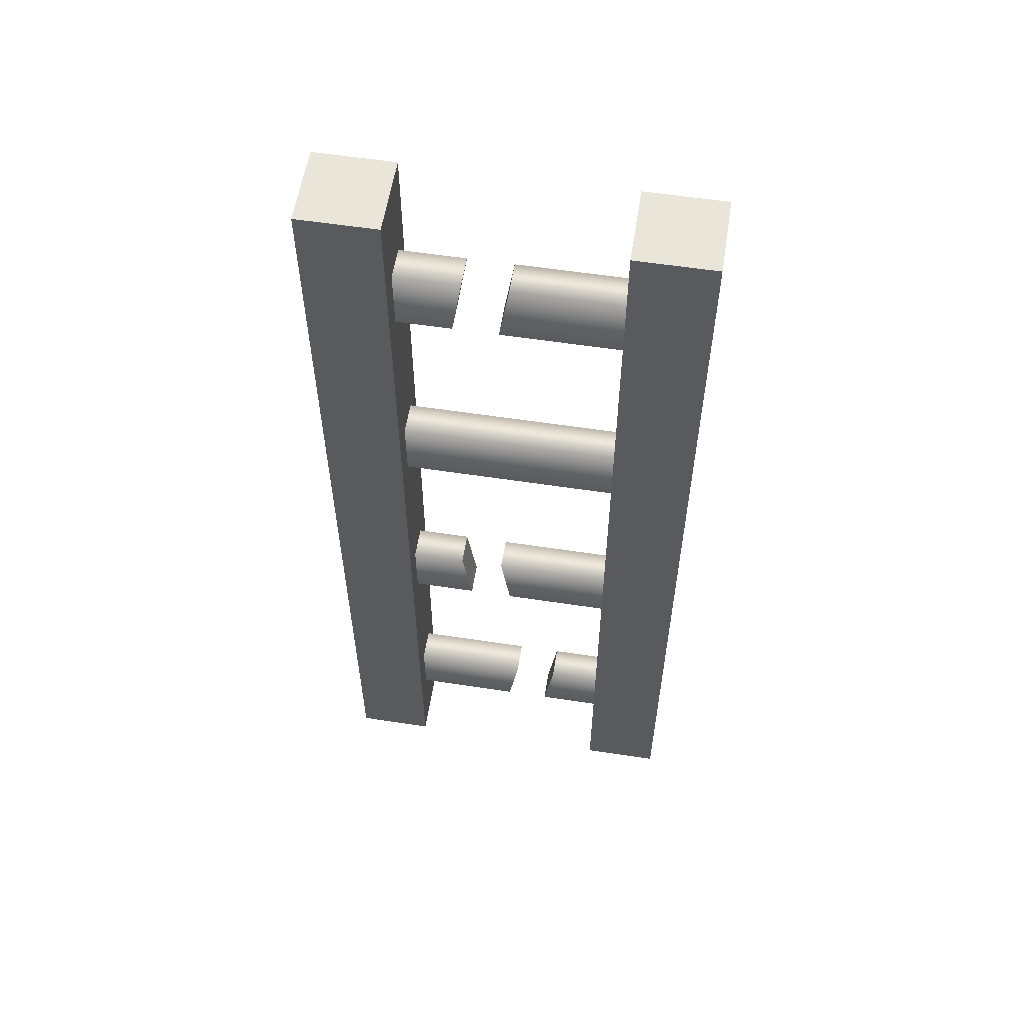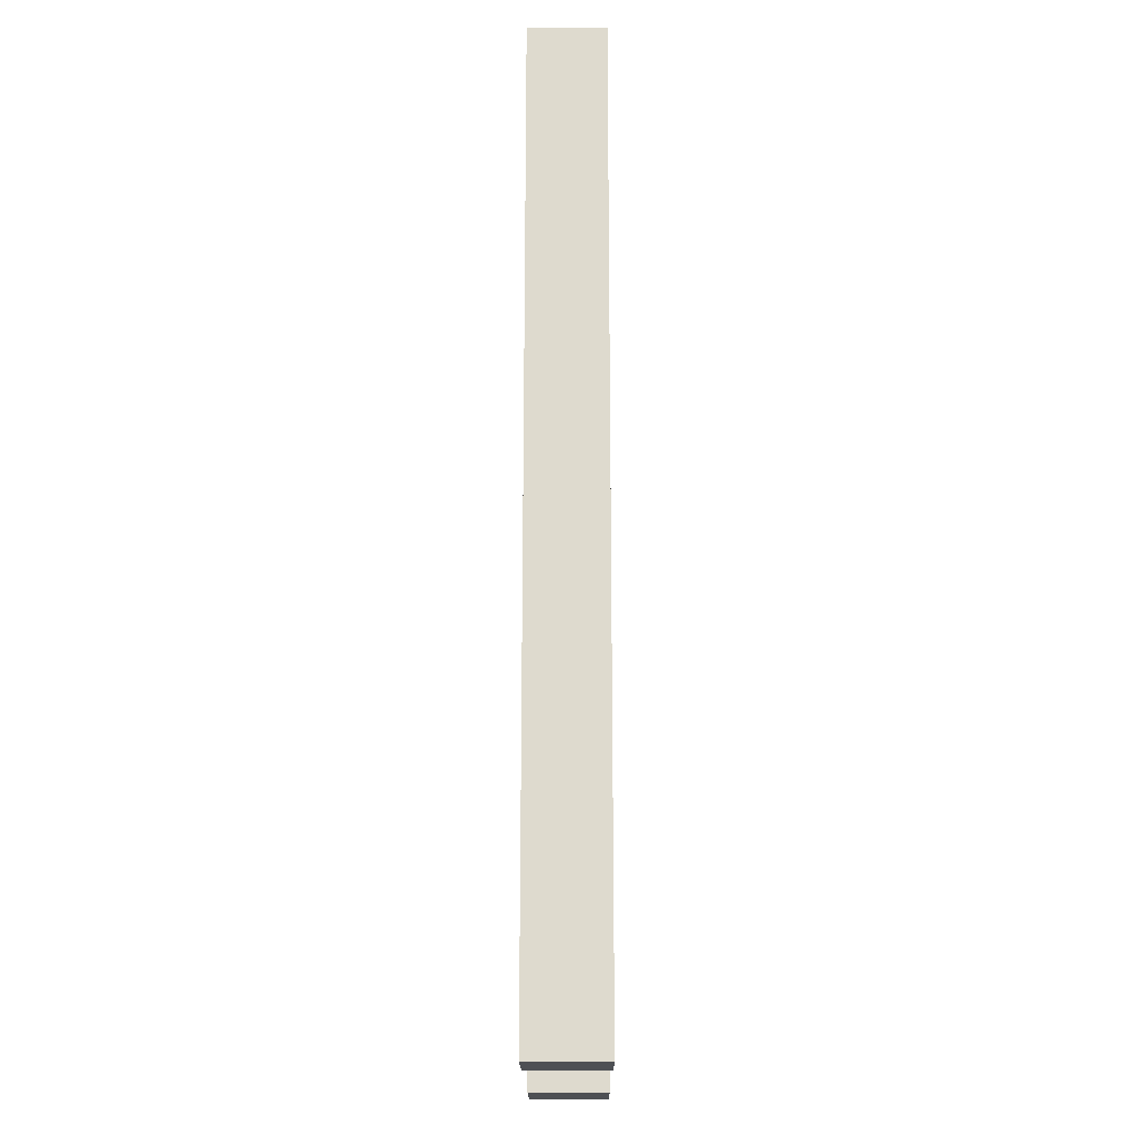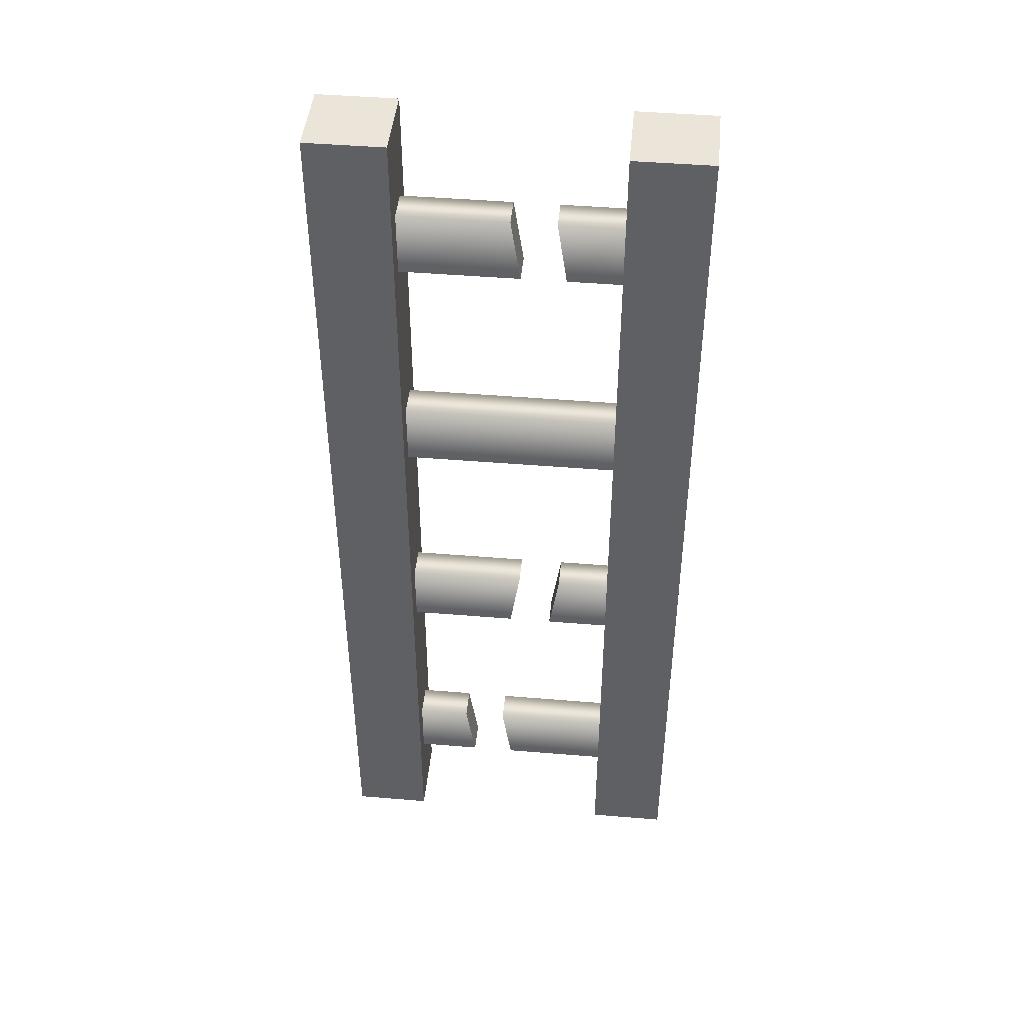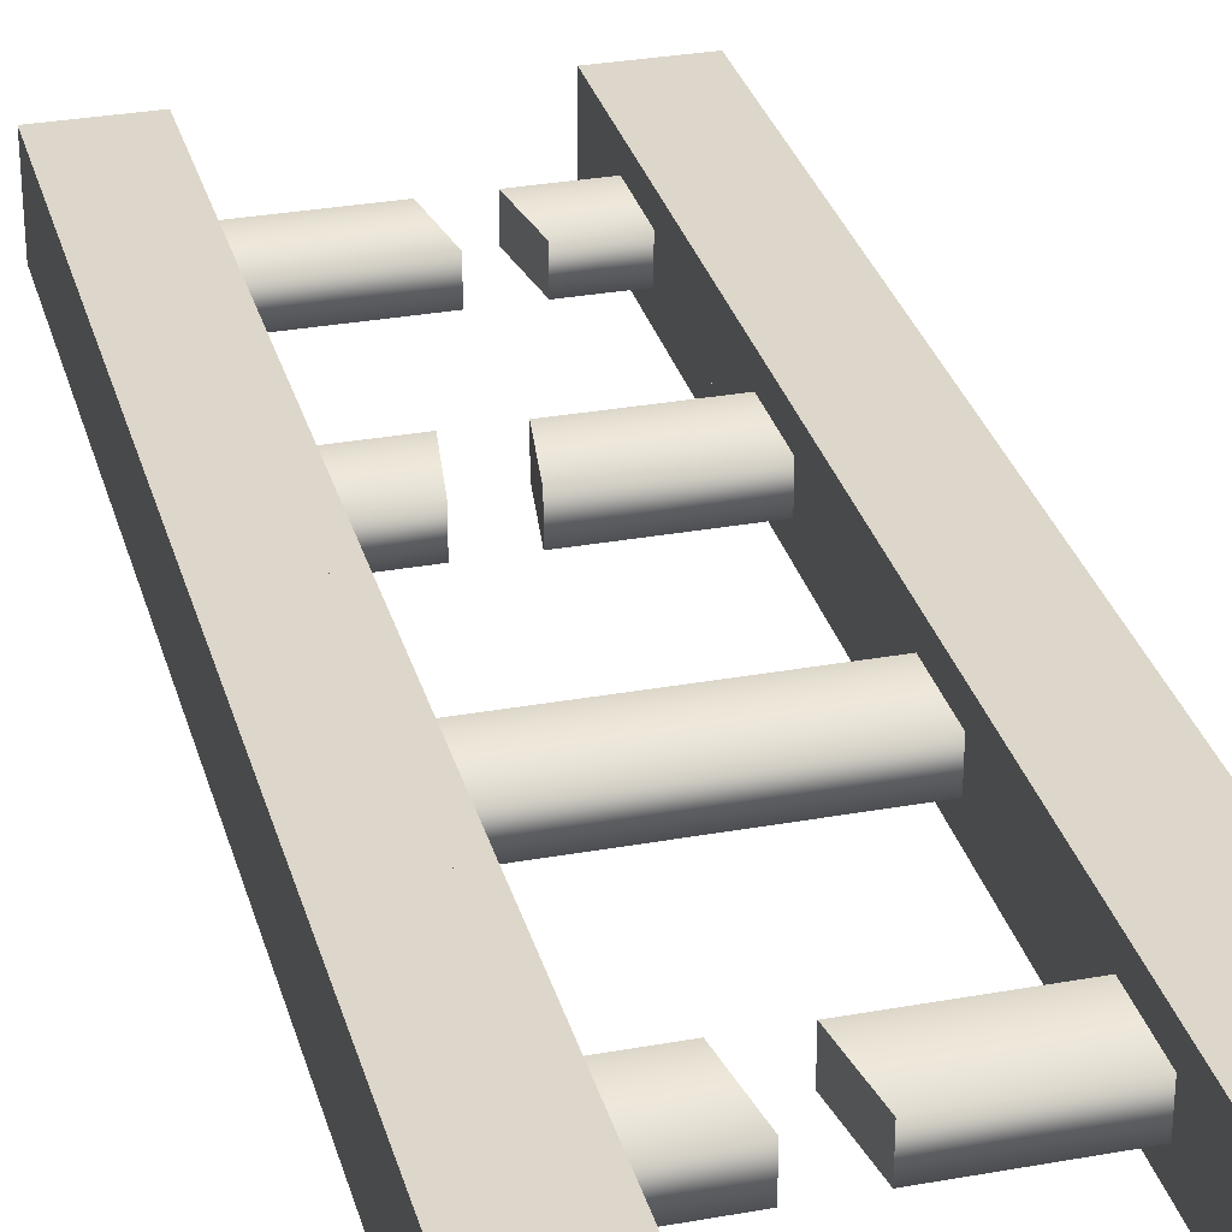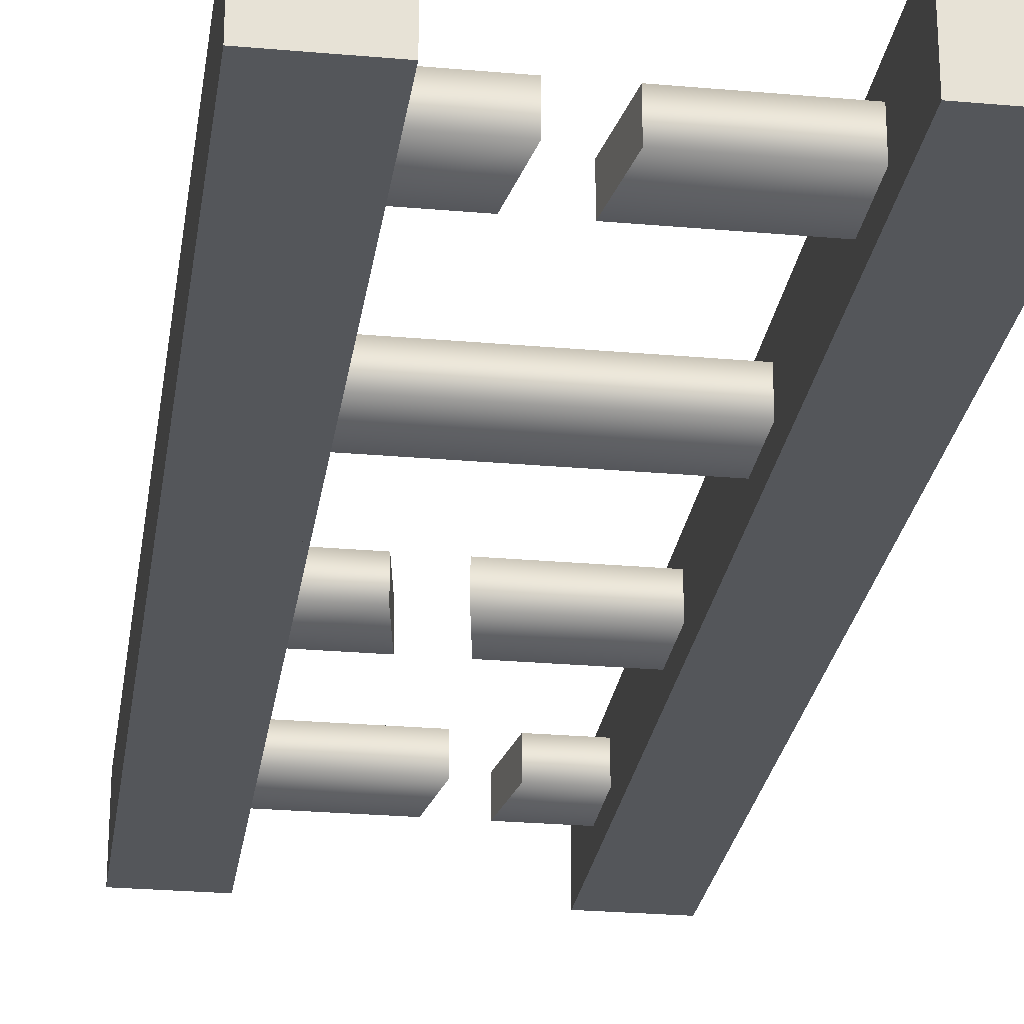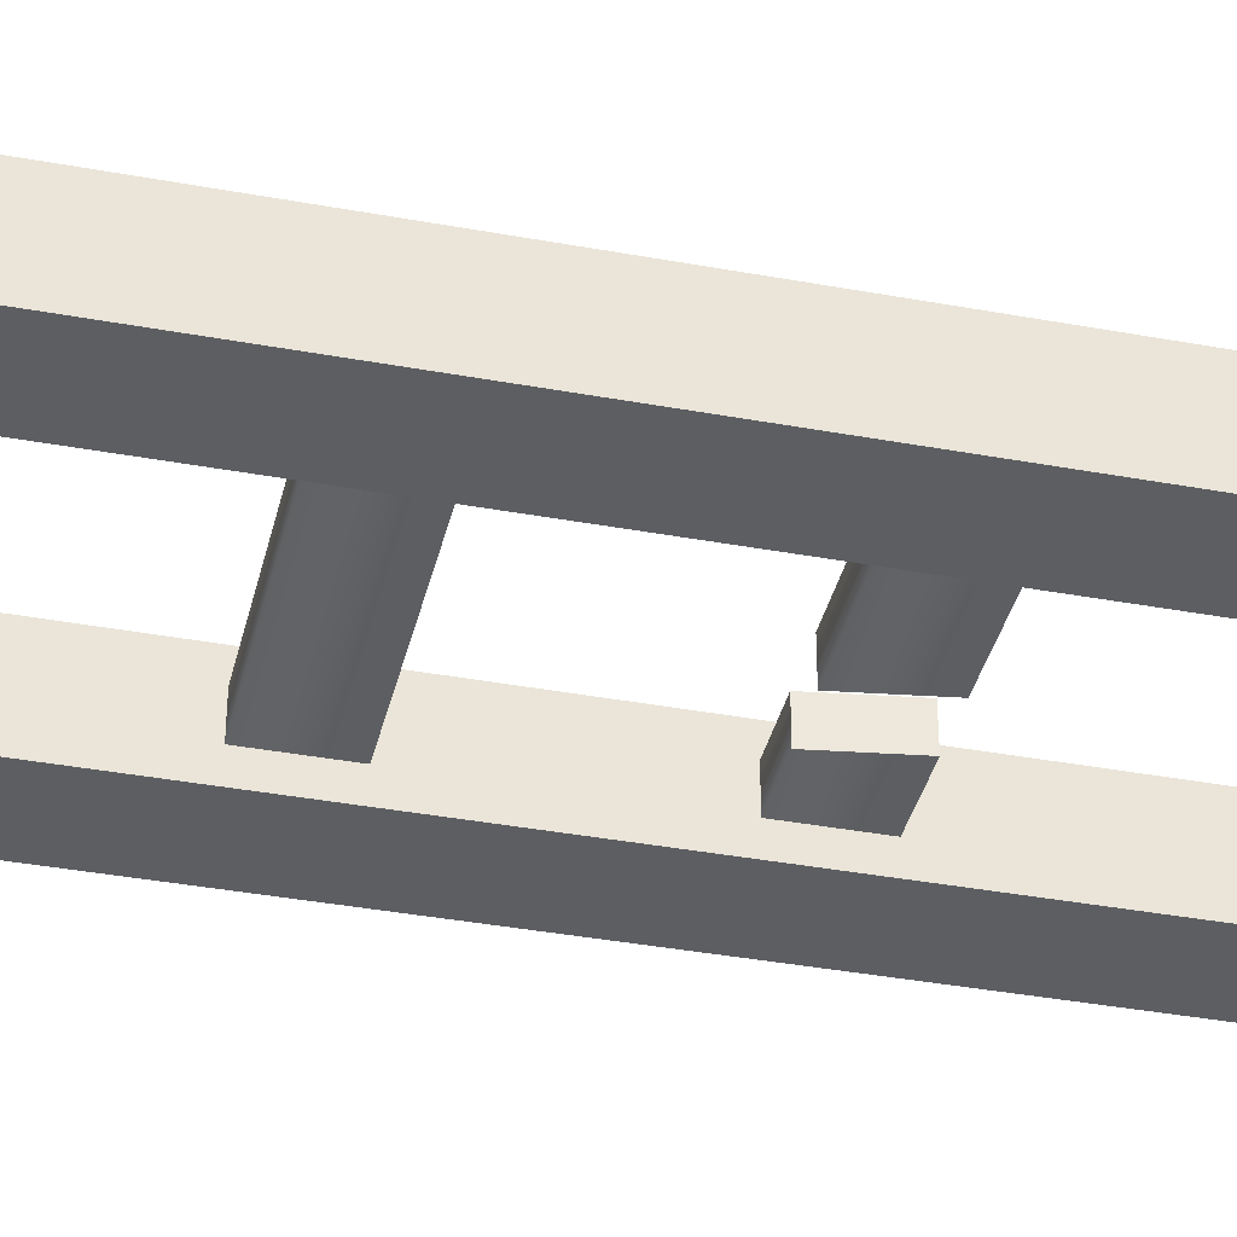
<metadata>
{"format":"obj","ext":"obj","renderer":"f3d","projection":"perspective","resolution":1024,"background":"white","views":[{"elev":57.9,"azim":-171.0,"up":"+Y"},{"elev":-19.0,"azim":90.3,"up":"+Y"},{"elev":45.4,"azim":5.5,"up":"+Y"},{"elev":30.4,"azim":165.3,"up":"+Z"},{"elev":-25.7,"azim":171.9,"up":"+Z"},{"elev":-37.9,"azim":-103.2,"up":"+Z"}]}
</metadata>
<code>
g ladderBroken
v 0.11 -5.64e-18 -0.04
v 0.19 -5.64e-18 -0.04
v 0.11 1 -0.04
v 0.19 1 -0.04
v 0.19 -5.64e-18 0.04
v 0.11 -5.64e-18 0.04
v 0.19 1 0.04
v 0.11 1 0.04
v -0.11 -5.64e-18 0.04
v -0.19 -5.64e-18 0.04
v -0.11 1 0.04
v -0.19 1 0.04
v -0.19 -5.64e-18 -0.04
v -0.19 1 -0.04
v -0.11 -5.64e-18 -0.04
v -0.11 1 -0.04
v -0.11 0.9067 -0.0164
v -0.11 0.09 -0.0164
v -0.11 0.9067 0.0164
v -0.11 0.84 0.0164
v -0.11 0.84 -0.0164
v -0.11 0.09 0.0164
v -0.11 0.1567 0.0164
v -0.11 0.6567 -0.0164
v -0.11 0.6567 0.0164
v -0.11 0.59 -0.0164
v -0.11 0.59 0.0164
v -0.11 0.34 0.0164
v -0.11 0.1567 -0.0164
v -0.11 0.4067 0.0164
v -0.11 0.34 -0.0164
v -0.11 0.4067 -0.0164
v 0.11 0.09 0.0164
v 0.11 0.09 -0.0164
v 0.11 0.1567 0.0164
v 0.11 0.9067 -0.0164
v 0.11 0.1567 -0.0164
v 0.11 0.34 -0.0164
v 0.11 0.34 0.0164
v 0.11 0.4067 -0.0164
v 0.11 0.4067 0.0164
v 0.11 0.9067 0.0164
v 0.11 0.84 0.0164
v 0.11 0.59 -0.0164
v 0.11 0.6567 -0.0164
v 0.11 0.59 0.0164
v 0.11 0.84 -0.0164
v 0.11 0.6567 0.0164
v -3.465e-14 0.34 -0.0164
v 0.01 0.4067 -0.0164
v 3.104e-14 0.9067 0.0164
v -3.465e-14 0.9067 -0.0164
v 0.055 0.84 0.0164
v 0.055 0.84 -0.0164
v 0.01 0.4067 0.0164
v 3.104e-14 0.34 0.0164
v 0.01 0.84 -0.0164
v 0.045 0.9067 0.0164
v 0.045 0.9067 -0.0164
v -3.465e-14 0.09 -0.0164
v -0.01 0.1567 -0.0164
v 3.104e-14 0.09 0.0164
v -0.01 0.1567 0.0164
v -0.045 0.09 -0.0164
v -0.045 0.09 0.0164
v -0.055 0.1567 -0.0164
v -0.055 0.1567 0.0164
v 0.01 0.84 0.0164
v 0.055 0.4067 0.0164
v 0.055 0.4067 -0.0164
v 0.045 0.34 -0.0164
v 0.045 0.34 0.0164
f 3 2 1
f 2 3 4
f 7 6 5
f 6 7 8
f 4 8 7
f 8 4 3
f 11 10 9
f 10 11 12
f 10 14 13
f 14 10 12
f 14 15 13
f 15 14 16
f 7 2 4
f 2 7 5
f 16 12 11
f 12 16 14
f 16 17 15
f 18 15 17
f 15 18 9
f 17 16 11
f 17 11 19
f 19 11 20
f 18 17 21
f 9 18 22
f 9 22 11
f 23 11 22
f 20 24 21
f 18 21 24
f 24 20 25
f 20 11 25
f 18 24 26
f 25 11 27
f 28 11 23
f 29 28 23
f 30 11 28
f 27 11 30
f 28 29 31
f 18 31 29
f 32 27 30
f 27 32 26
f 18 32 31
f 18 26 32
f 34 6 33
f 33 6 35
f 34 1 6
f 1 34 3
f 36 3 34
f 36 34 37
f 3 36 8
f 35 38 37
f 36 37 38
f 38 35 39
f 35 6 39
f 36 38 40
f 39 6 41
f 8 36 42
f 8 42 6
f 43 6 42
f 36 40 44
f 41 44 40
f 36 44 45
f 44 41 46
f 41 6 46
f 36 45 47
f 46 6 48
f 48 6 43
f 48 47 45
f 47 48 43
f 32 49 31
f 49 32 50
f 52 19 51
f 19 52 17
f 24 44 26
f 44 24 45
f 53 47 43
f 47 53 54
f 55 49 50
f 49 55 56
f 17 57 21
f 57 17 52
f 48 27 46
f 27 48 25
f 50 30 55
f 30 50 32
f 36 58 42
f 58 36 59
f 61 34 60
f 34 61 37
f 62 61 60
f 61 62 63
f 42 53 43
f 53 42 58
f 66 65 64
f 65 66 67
f 51 20 68
f 20 51 19
f 53 59 54
f 59 53 58
f 35 62 33
f 62 35 63
f 59 47 54
f 47 59 36
f 66 23 67
f 23 66 29
f 55 28 56
f 28 55 30
f 45 25 48
f 25 45 24
f 20 57 68
f 57 20 21
f 62 34 33
f 34 62 60
f 67 22 65
f 22 67 23
f 40 69 41
f 69 40 70
f 37 63 35
f 63 37 61
f 29 64 18
f 64 29 66
f 71 69 70
f 69 71 72
f 27 44 46
f 44 27 26
f 22 64 65
f 64 22 18
f 70 38 71
f 38 70 40
f 52 68 57
f 68 52 51
f 28 49 56
f 49 28 31
f 72 38 39
f 38 72 71
f 41 72 39
f 72 41 69
f 6 2 5
f 2 6 1
f 10 15 9
f 15 10 13

</code>
